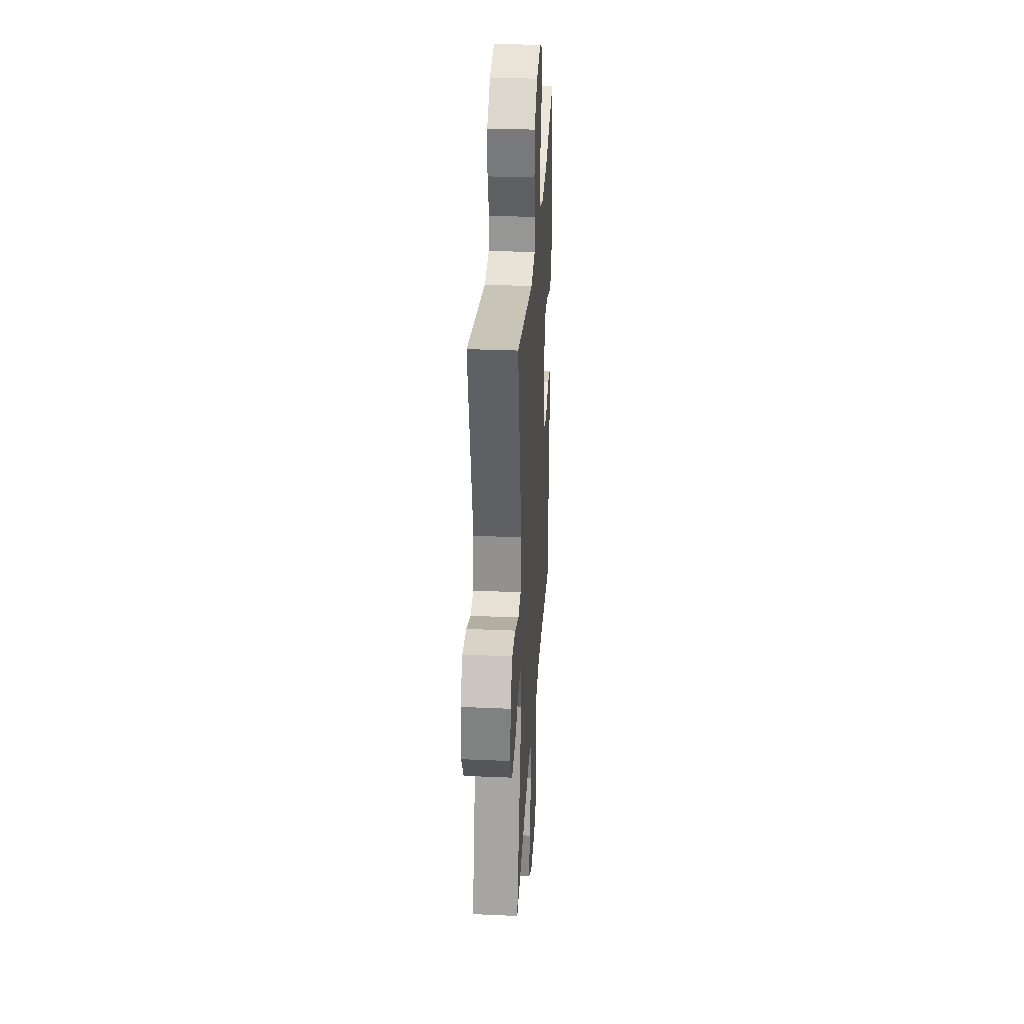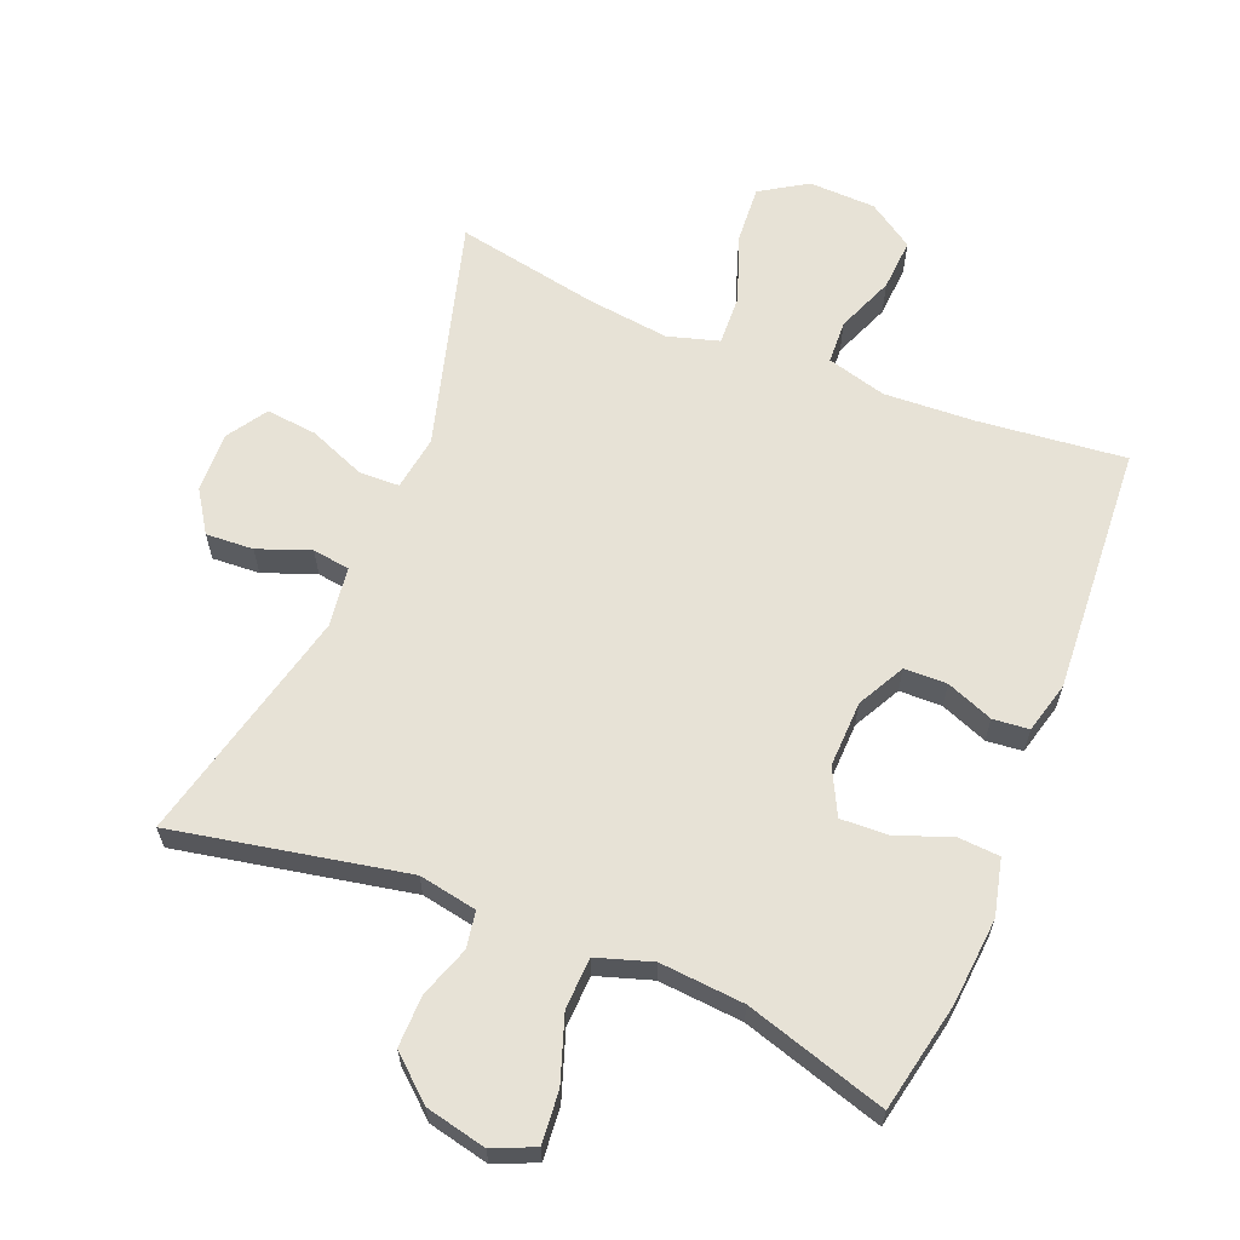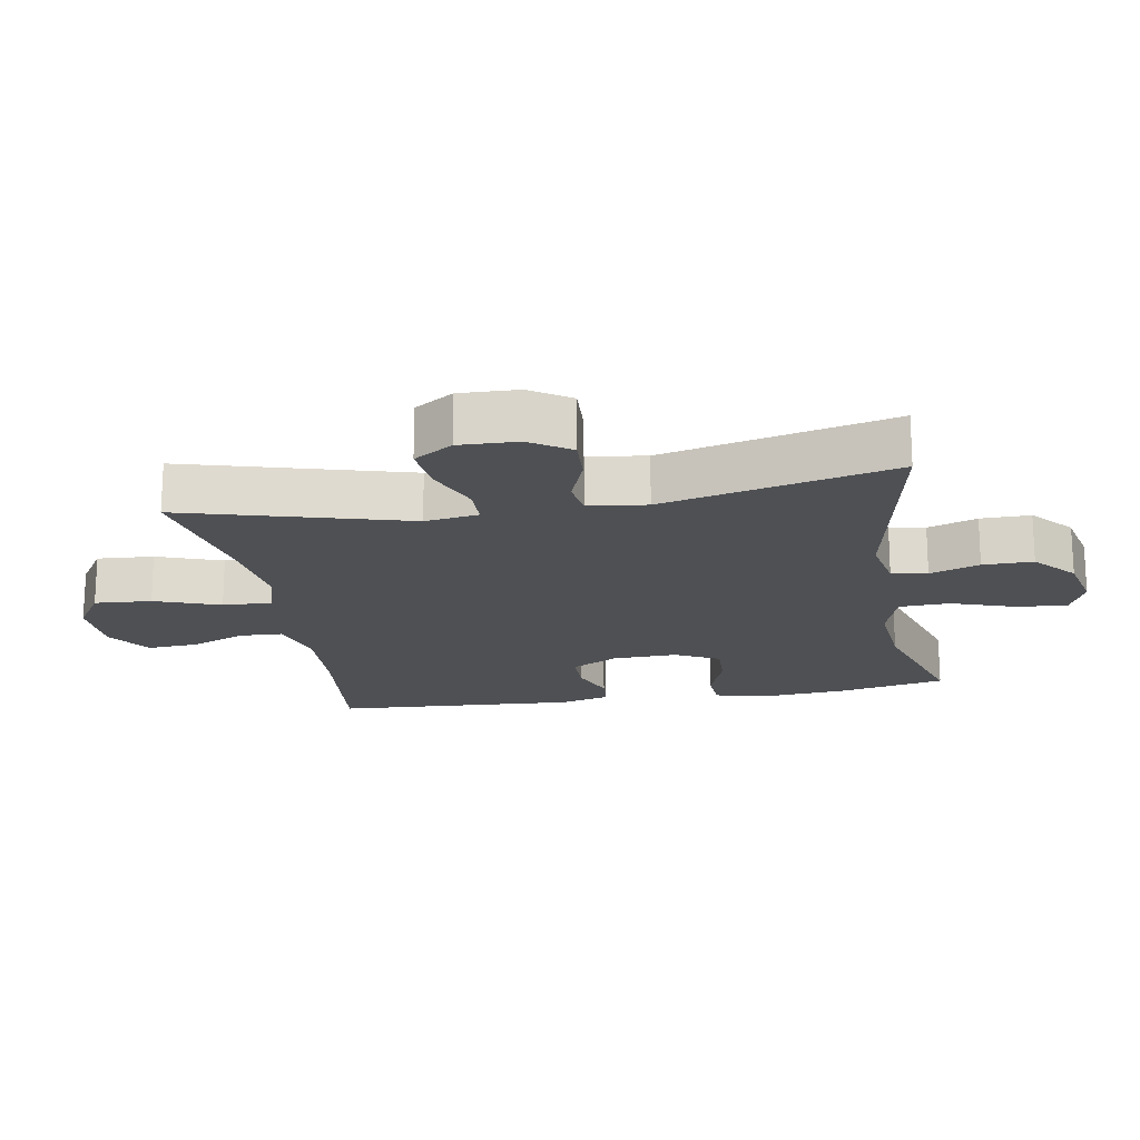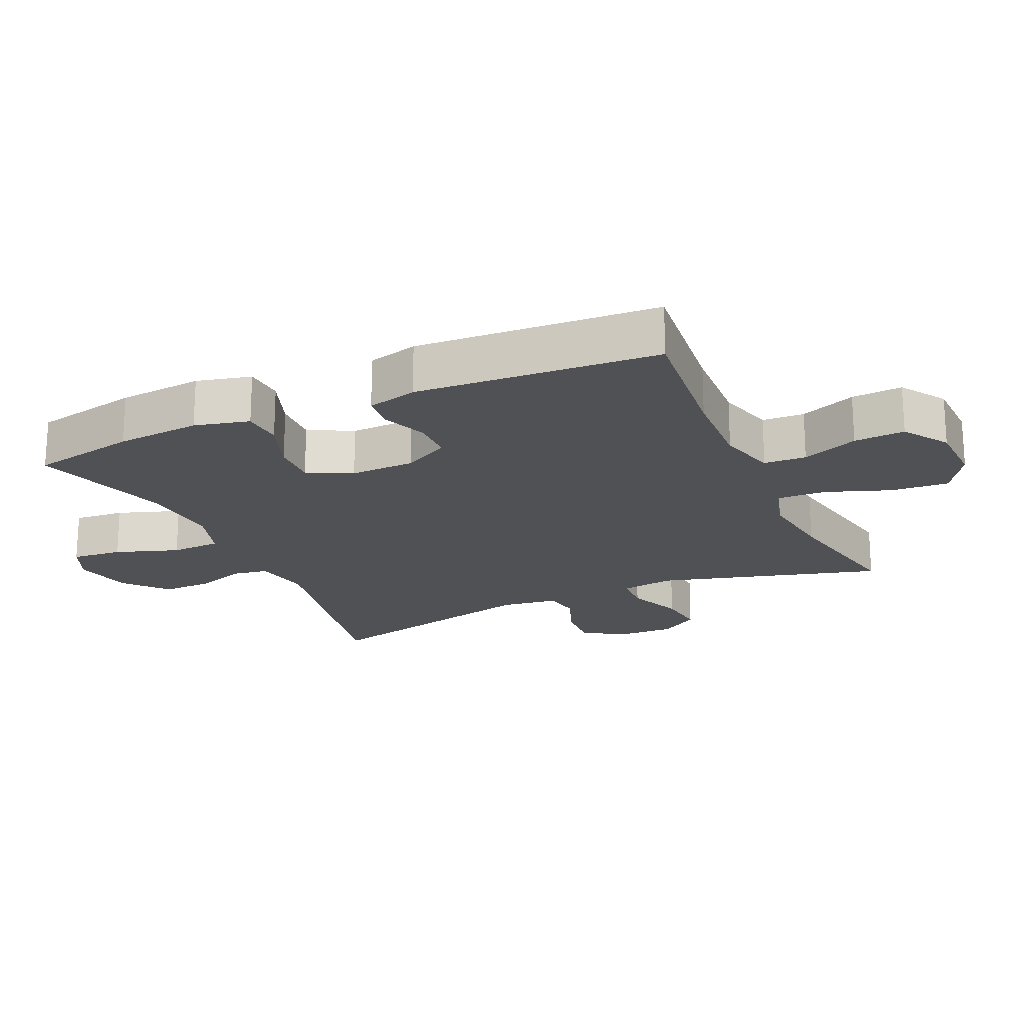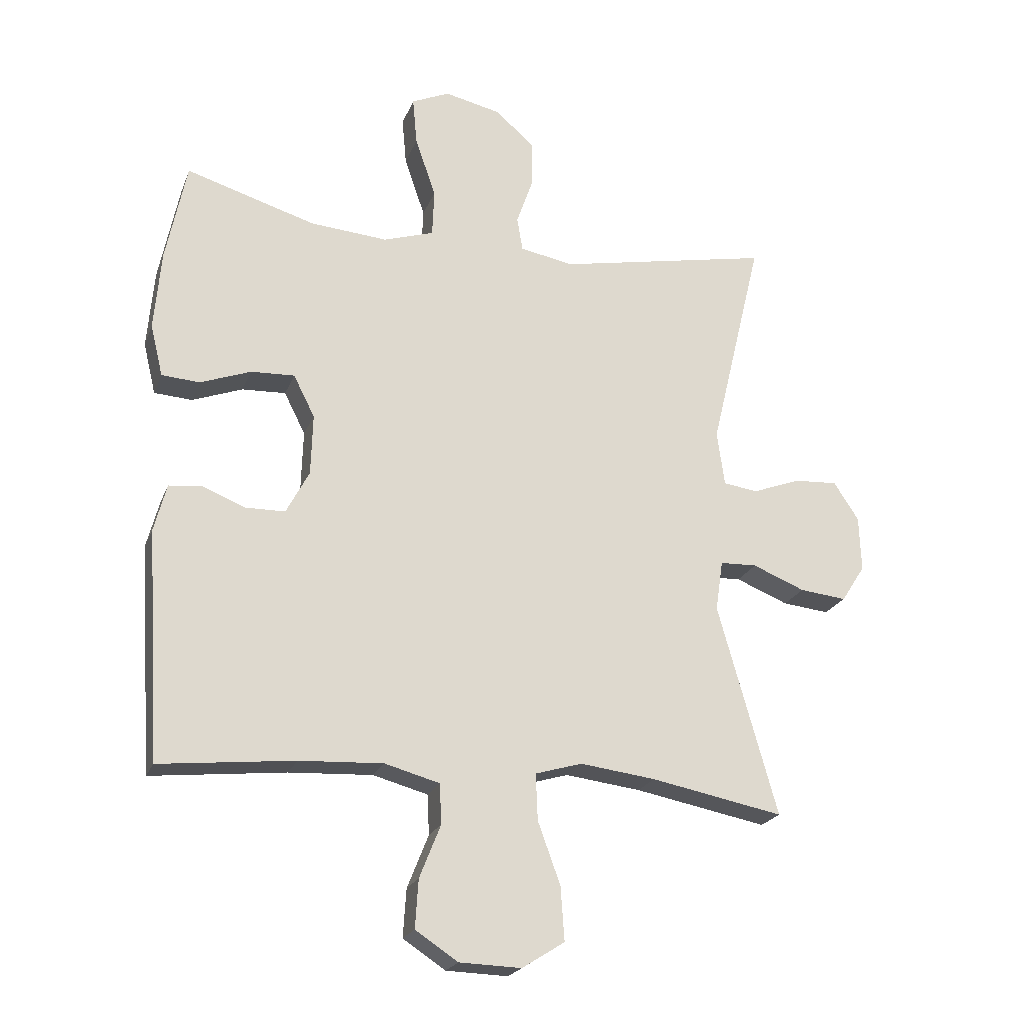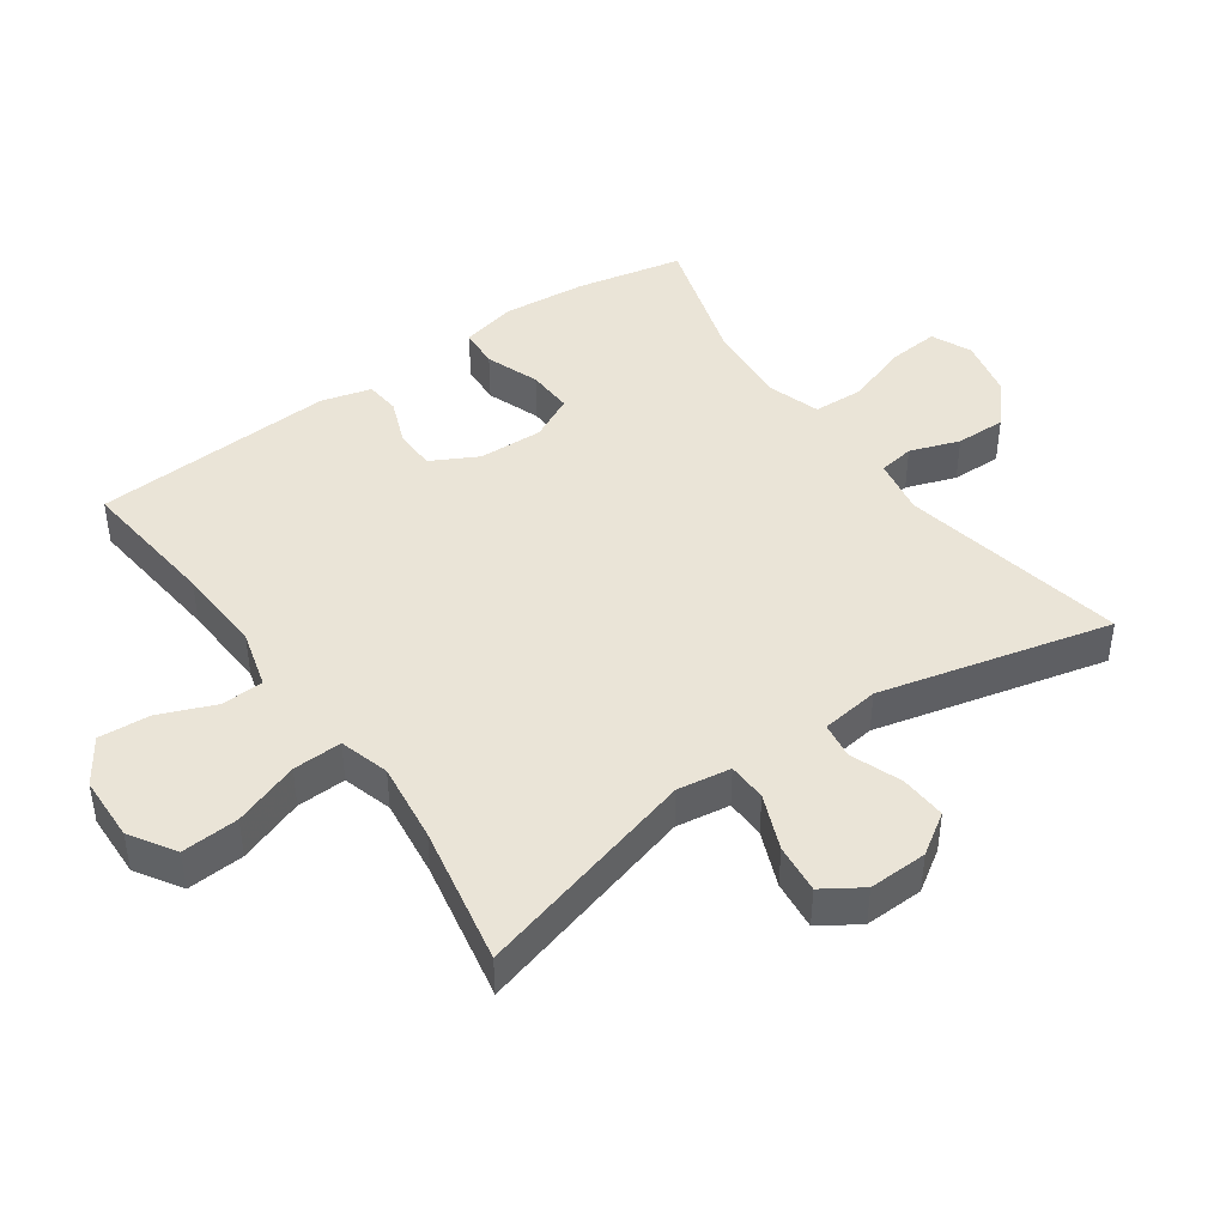
<metadata>
{"format":"obj","ext":"obj","renderer":"f3d","projection":"perspective","resolution":1024,"background":"white","views":[{"elev":31.2,"azim":-86.5,"up":"+Z"},{"elev":63.2,"azim":22.1,"up":"+Y"},{"elev":-18.6,"azim":-80.1,"up":"+Y"},{"elev":-20.1,"azim":114.3,"up":"+Y"},{"elev":-21.8,"azim":162.5,"up":"+Z"},{"elev":43.7,"azim":-125.1,"up":"+Y"}]}
</metadata>
<code>
v -0.5 0.07 -0.5
v -0.405 0.07 -0.162
v -0.417 0.07 -0.081
v -0.476 0.07 -0.079
v -0.56 0.07 -0.113
v -0.635 0.07 -0.121
v -0.673 0.07 -0.062
v -0.67 0.07 0.027
v -0.63 0.07 0.088
v -0.56 0.07 0.084
v -0.483 0.07 0.055
v -0.428 0.07 0.063
v -0.416 0.07 0.151
v -0.5 0.07 0.5
v -0.158 0.07 0.433
v -0.072 0.07 0.449
v -0.063 0.07 0.503
v -0.089 0.07 0.578
v -0.09 0.07 0.654
v -0.027 0.07 0.709
v 0.063 0.07 0.729
v 0.124 0.07 0.702
v 0.117 0.07 0.625
v 0.084 0.07 0.529
v 0.087 0.07 0.453
v 0.168 0.07 0.427
v 0.292 0.07 0.437
v 0.5 0.07 0.5
v 0.533 0.07 0.339
v 0.544 0.07 0.211
v 0.524 0.07 0.128
v 0.463 0.07 0.124
v 0.382 0.07 0.154
v 0.312 0.07 0.157
v 0.278 0.07 0.09
v 0.281 0.07 -0.008
v 0.318 0.07 -0.078
v 0.381 0.07 -0.079
v 0.45 0.07 -0.052
v 0.503 0.07 -0.057
v 0.523 0.07 -0.133
v 0.5 0.07 -0.5
v 0.284 0.07 -0.477
v 0.15 0.07 -0.47
v 0.062 0.07 -0.494
v 0.059 0.07 -0.558
v 0.093 0.07 -0.643
v 0.098 0.07 -0.72
v 0.03 0.07 -0.765
v -0.069 0.07 -0.768
v -0.137 0.07 -0.725
v -0.131 0.07 -0.639
v -0.095 0.07 -0.54
v -0.092 0.07 -0.466
v -0.167 0.07 -0.444
v -0.288 0.07 -0.459
v -0.5 0 -0.5
v -0.405 0 -0.162
v -0.417 0 -0.081
v -0.476 0 -0.079
v -0.56 0 -0.113
v -0.635 0 -0.121
v -0.673 0 -0.062
v -0.67 0 0.027
v -0.63 0 0.088
v -0.56 0 0.084
v -0.483 0 0.055
v -0.428 0 0.063
v -0.416 0 0.151
v -0.5 0 0.5
v -0.158 0 0.433
v -0.072 0 0.449
v -0.063 0 0.503
v -0.089 0 0.578
v -0.09 0 0.654
v -0.027 0 0.709
v 0.063 0 0.729
v 0.124 0 0.702
v 0.117 0 0.625
v 0.084 0 0.529
v 0.087 0 0.453
v 0.168 0 0.427
v 0.292 0 0.437
v 0.5 0 0.5
v 0.533 0 0.339
v 0.544 0 0.211
v 0.524 0 0.128
v 0.463 0 0.124
v 0.382 0 0.154
v 0.312 0 0.157
v 0.278 0 0.09
v 0.281 0 -0.008
v 0.318 0 -0.078
v 0.381 0 -0.079
v 0.45 0 -0.052
v 0.503 0 -0.057
v 0.523 0 -0.133
v 0.5 0 -0.5
v 0.284 0 -0.477
v 0.15 0 -0.47
v 0.062 0 -0.494
v 0.059 0 -0.558
v 0.093 0 -0.643
v 0.098 0 -0.72
v 0.03 0 -0.765
v -0.069 0 -0.768
v -0.137 0 -0.725
v -0.131 0 -0.639
v -0.095 0 -0.54
v -0.092 0 -0.466
v -0.167 0 -0.444
v -0.288 0 -0.459
f 51 52 53
f 50 51 53
f 49 50 53
f 48 49 53
f 47 48 53
f 46 47 53
f 45 46 53 54
f 44 45 54 55
f 41 42 43
f 40 41 43
f 39 40 43
f 38 39 43
f 43 44 55
f 38 43 55
f 37 38 55
f 31 32 33
f 30 31 33
f 29 30 33
f 28 29 33
f 27 28 33
f 26 27 33 34
f 25 26 34 35
f 22 23 24
f 21 22 24
f 20 21 24
f 19 20 24
f 18 19 24
f 17 18 24
f 16 17 24 25
f 25 35 36
f 16 25 36
f 15 16 36
f 9 10 11
f 8 9 11
f 7 8 11
f 6 7 11
f 5 6 11
f 4 5 11
f 3 4 11 12
f 2 3 12 13
f 56 1 2
f 55 56 2 13
f 36 37 55
f 15 36 55
f 14 15 55
f 13 14 55
f 109 108 107
f 109 107 106
f 109 106 105
f 109 105 104
f 109 104 103
f 109 103 102
f 110 109 102 101
f 111 110 101 100
f 99 98 97
f 99 97 96
f 99 96 95
f 99 95 94
f 111 100 99
f 111 99 94
f 111 94 93
f 89 88 87
f 89 87 86
f 89 86 85
f 89 85 84
f 89 84 83
f 90 89 83 82
f 91 90 82 81
f 80 79 78
f 80 78 77
f 80 77 76
f 80 76 75
f 80 75 74
f 80 74 73
f 81 80 73 72
f 92 91 81
f 92 81 72
f 92 72 71
f 67 66 65
f 67 65 64
f 67 64 63
f 67 63 62
f 67 62 61
f 67 61 60
f 68 67 60 59
f 69 68 59 58
f 58 57 112
f 69 58 112 111
f 111 93 92
f 111 92 71
f 111 71 70
f 111 70 69
f 1 57 58 2
f 2 58 59 3
f 3 59 60 4
f 4 60 61 5
f 5 61 62 6
f 6 62 63 7
f 7 63 64 8
f 8 64 65 9
f 9 65 66 10
f 10 66 67 11
f 11 67 68 12
f 12 68 69 13
f 13 69 70 14
f 14 70 71 15
f 15 71 72 16
f 16 72 73 17
f 17 73 74 18
f 18 74 75 19
f 19 75 76 20
f 20 76 77 21
f 21 77 78 22
f 22 78 79 23
f 23 79 80 24
f 24 80 81 25
f 25 81 82 26
f 26 82 83 27
f 27 83 84 28
f 28 84 85 29
f 29 85 86 30
f 30 86 87 31
f 31 87 88 32
f 32 88 89 33
f 33 89 90 34
f 34 90 91 35
f 35 91 92 36
f 36 92 93 37
f 37 93 94 38
f 38 94 95 39
f 39 95 96 40
f 40 96 97 41
f 41 97 98 42
f 42 98 99 43
f 43 99 100 44
f 44 100 101 45
f 45 101 102 46
f 46 102 103 47
f 47 103 104 48
f 48 104 105 49
f 49 105 106 50
f 50 106 107 51
f 51 107 108 52
f 52 108 109 53
f 53 109 110 54
f 54 110 111 55
f 55 111 112 56
f 56 112 57 1

</code>
